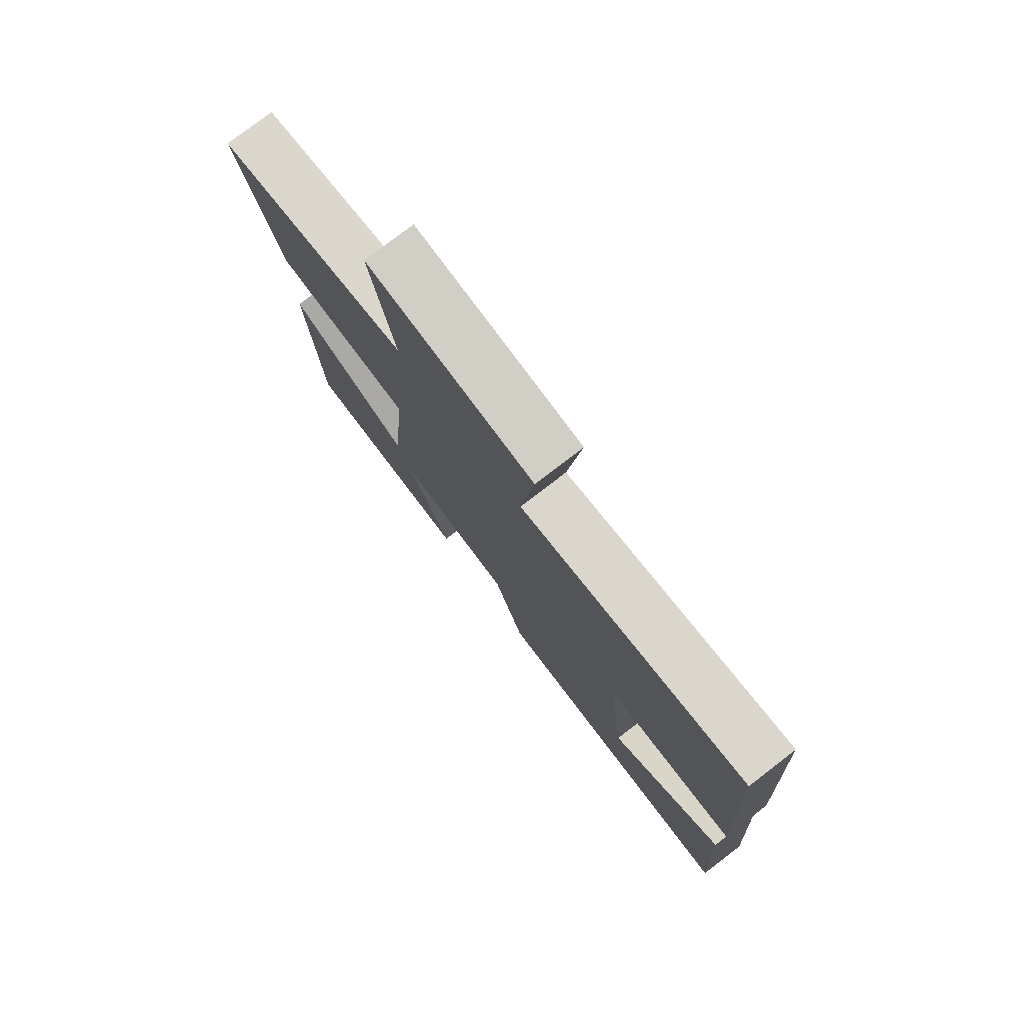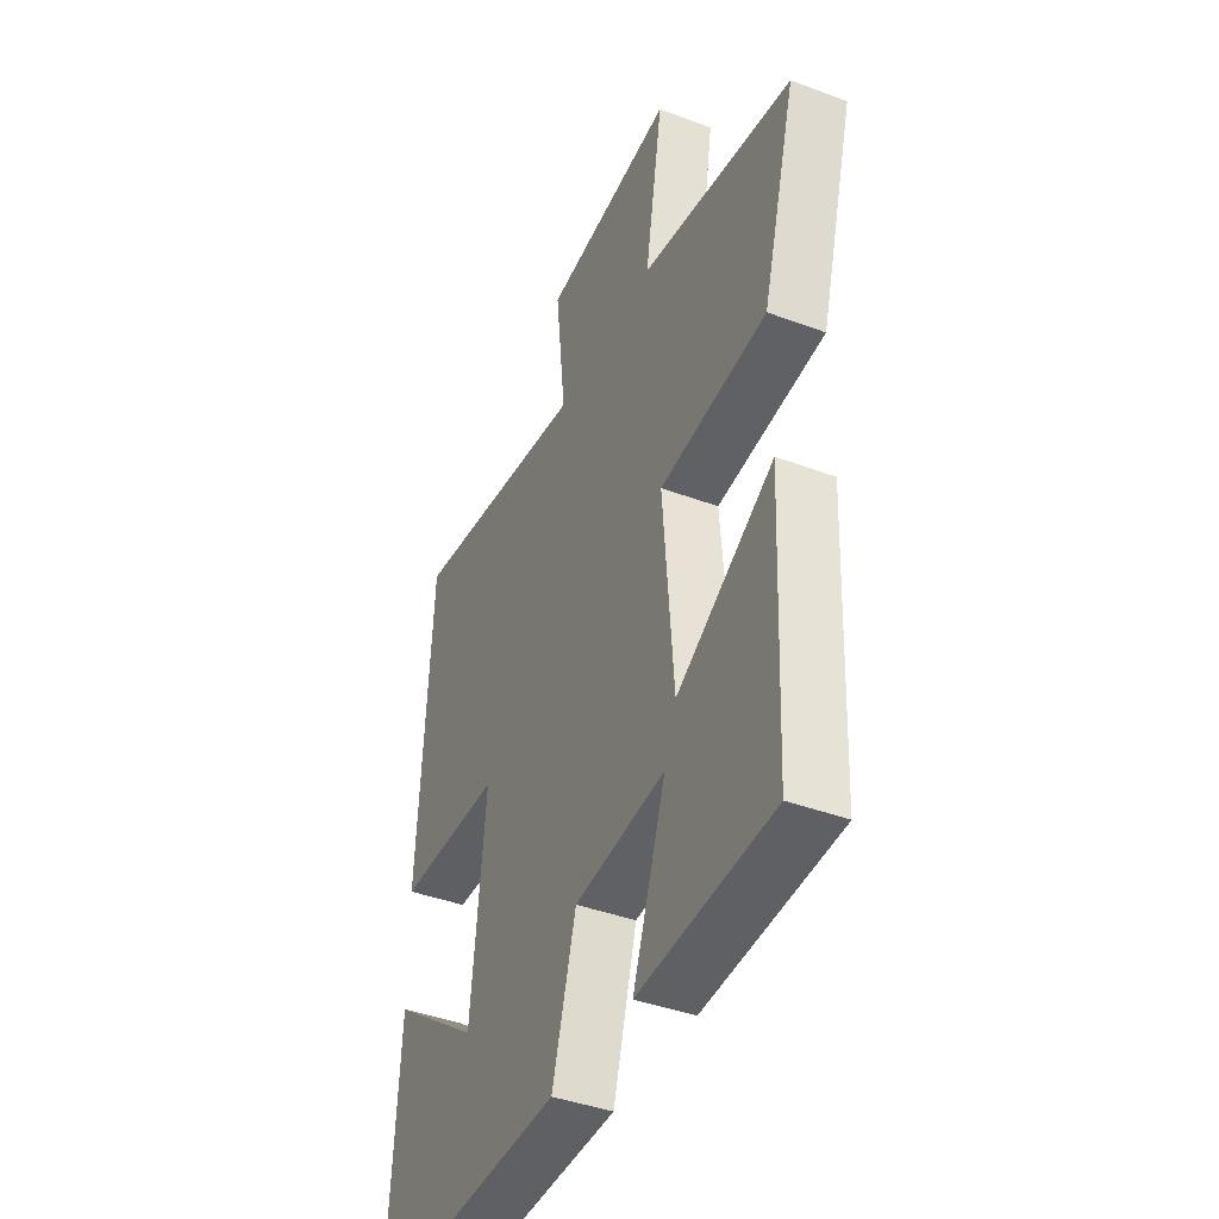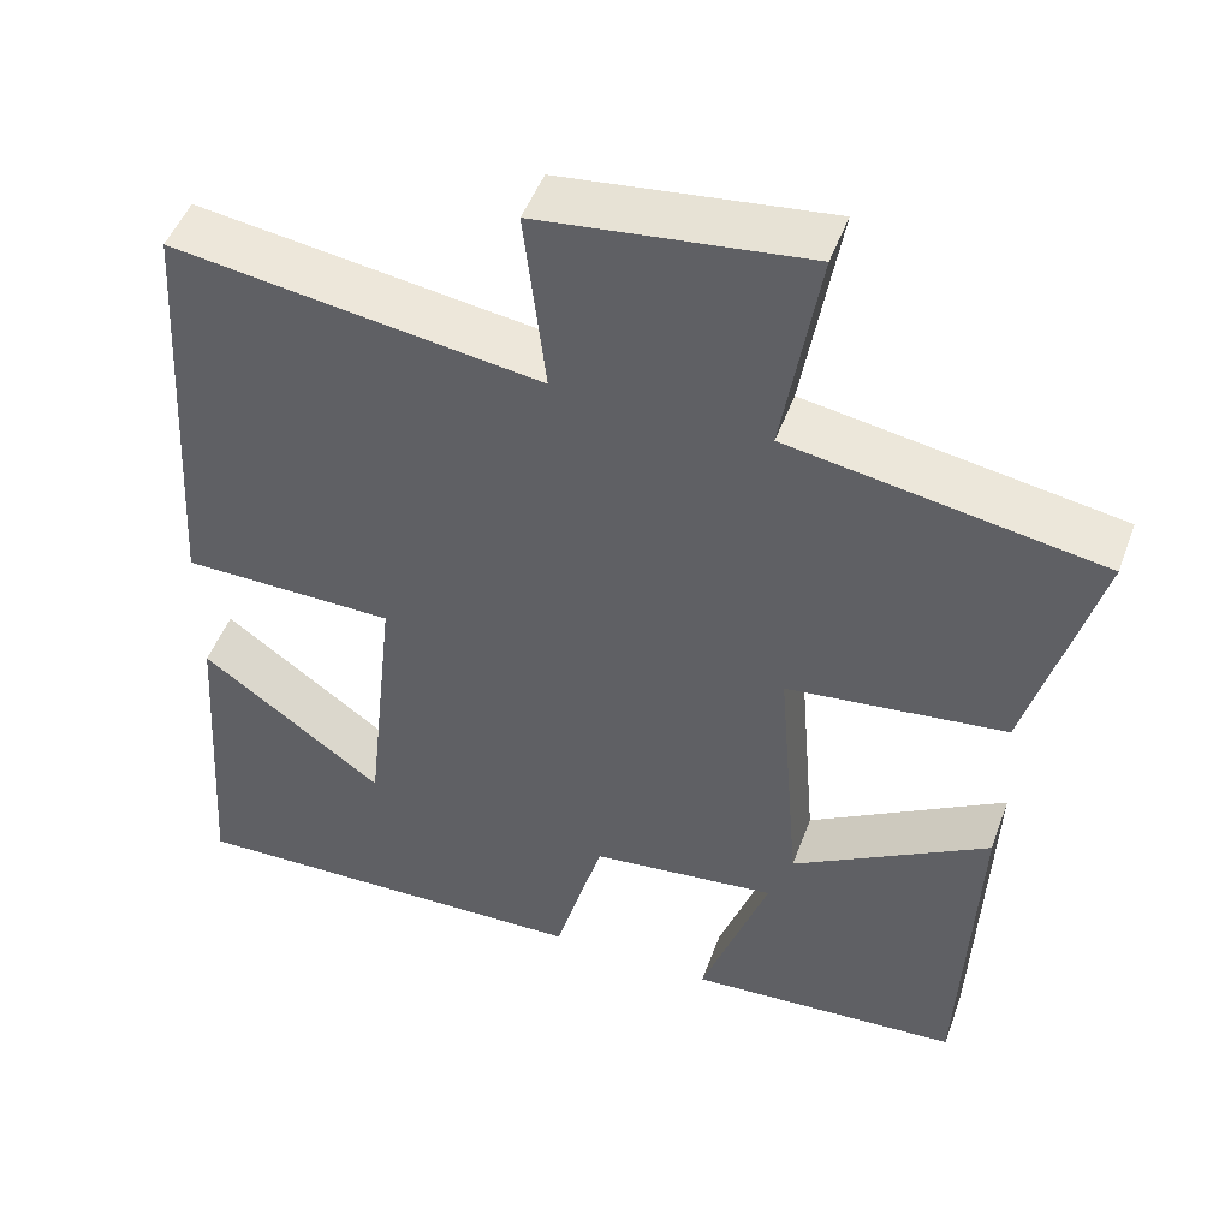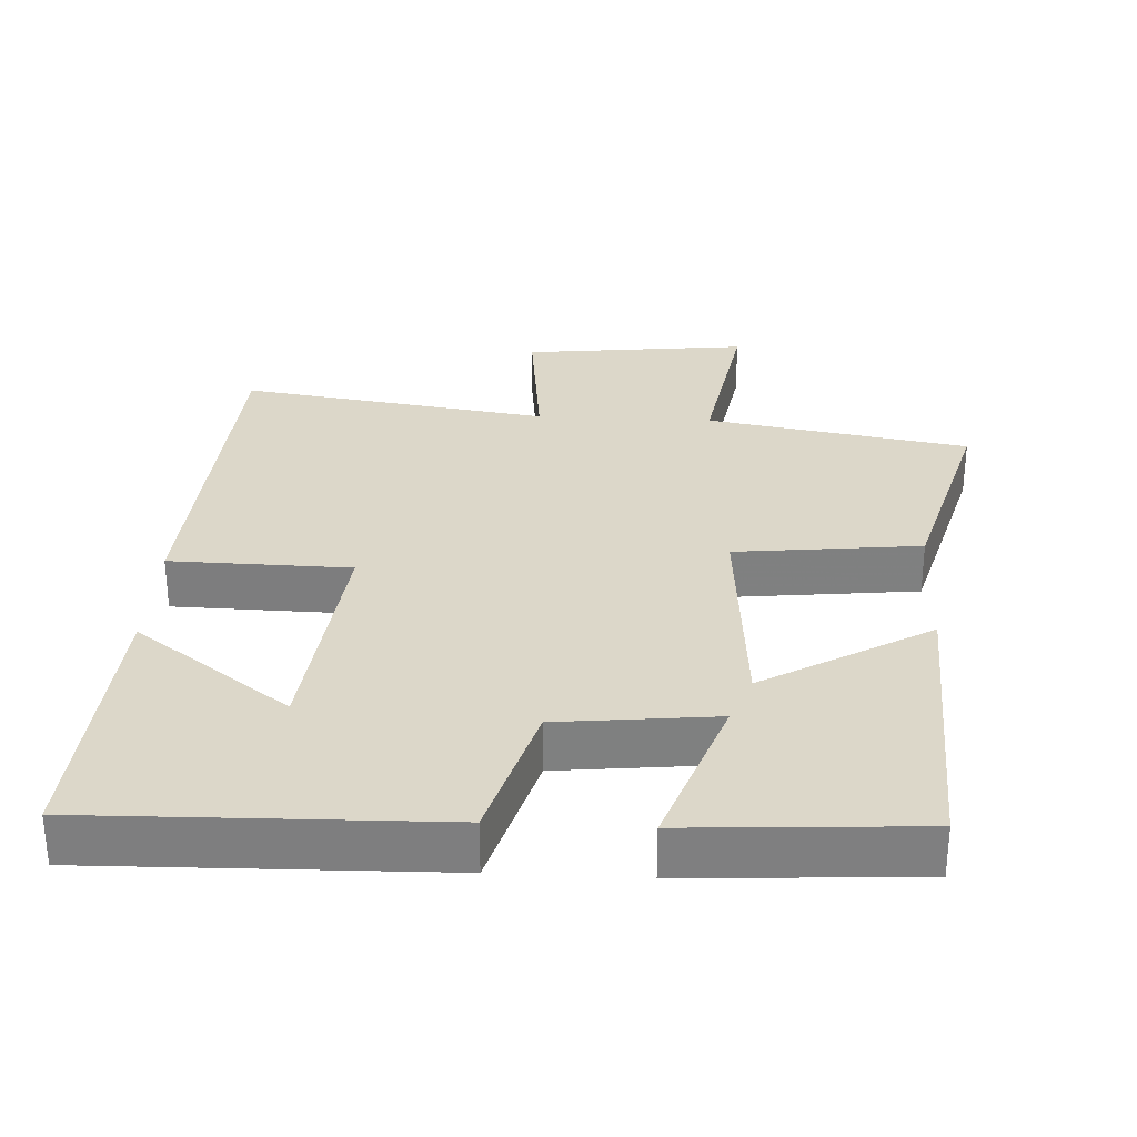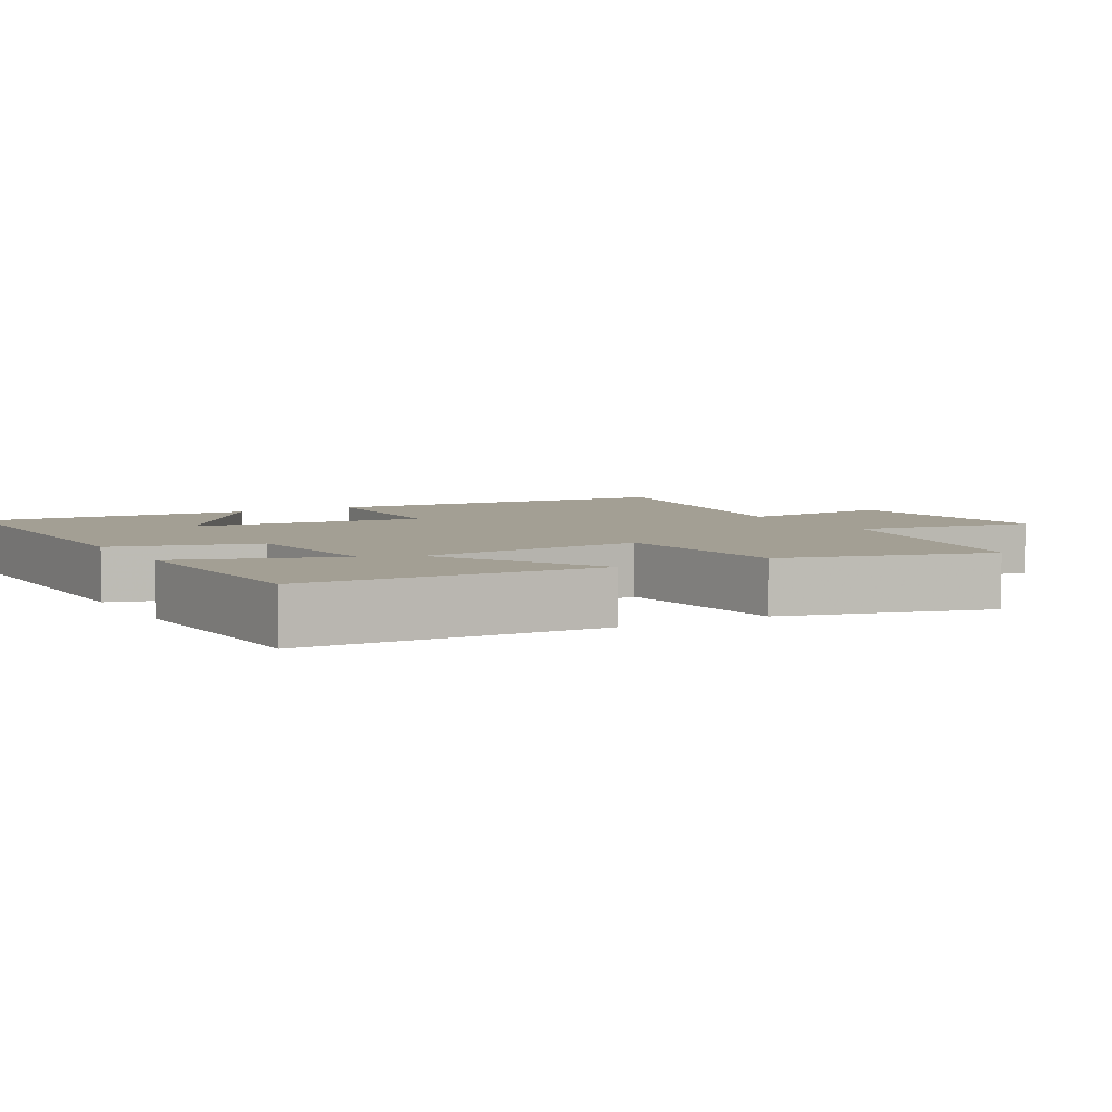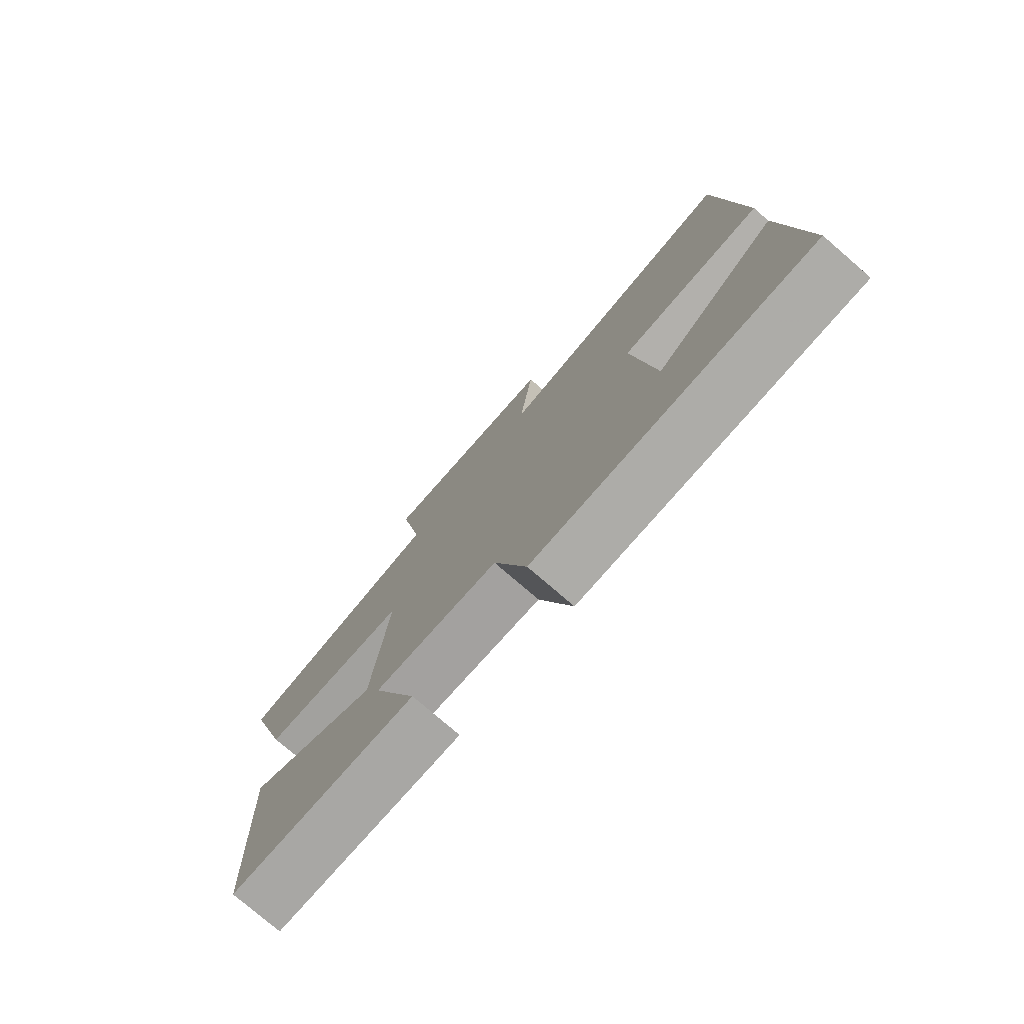
<metadata>
{"format":"obj","ext":"obj","renderer":"f3d","projection":"perspective","resolution":1024,"background":"white","views":[{"elev":78.4,"azim":52.5,"up":"+Z"},{"elev":-41.1,"azim":-114.5,"up":"+Z"},{"elev":48.5,"azim":-160.3,"up":"+Z"},{"elev":30.3,"azim":-177.0,"up":"+Y"},{"elev":5.4,"azim":-119.6,"up":"+Y"},{"elev":-77.7,"azim":49.3,"up":"+Z"}]}
</metadata>
<code>
v 0.469 0.07 0.564
v 0.5 0.07 0.054
v 0.248 0.07 0.049
v 0.284 0.07 -0.281
v 0.5 0.07 -0.122
v 0.526 0.07 -0.511
v 0.039 0.07 -0.5
v -0.019 0.07 -0.298
v -0.239 0.07 -0.274
v -0.159 0.07 -0.5
v -0.482 0.07 -0.48
v -0.5 0.07 -0.064
v -0.267 0.07 -0.201
v -0.241 0.07 0.117
v -0.5 0.07 0.146
v -0.581 0.07 0.437
v -0.213 0.07 0.5
v -0.256 0.07 0.755
v 0.06 0.07 0.719
v 0.035 0.07 0.5
v 0.469 0 0.564
v 0.5 0 0.054
v 0.248 0 0.049
v 0.284 0 -0.281
v 0.5 0 -0.122
v 0.526 0 -0.511
v 0.039 0 -0.5
v -0.019 0 -0.298
v -0.239 0 -0.274
v -0.159 0 -0.5
v -0.482 0 -0.48
v -0.5 0 -0.064
v -0.267 0 -0.201
v -0.241 0 0.117
v -0.5 0 0.146
v -0.581 0 0.437
v -0.213 0 0.5
v -0.256 0 0.755
v 0.06 0 0.719
v 0.035 0 0.5
f 17 18 19 20
f 15 16 17 20
f 14 15 20 1
f 13 14 1
f 10 11 12 13
f 9 10 13
f 8 9 13 1
f 4 5 6 7
f 3 4 7 8
f 1 2 3
f 1 3 8
f 40 39 38 37
f 40 37 36 35
f 21 40 35 34
f 21 34 33
f 33 32 31 30
f 33 30 29
f 21 33 29 28
f 27 26 25 24
f 28 27 24 23
f 23 22 21
f 28 23 21
f 1 21 22 2
f 2 22 23 3
f 3 23 24 4
f 4 24 25 5
f 5 25 26 6
f 6 26 27 7
f 7 27 28 8
f 8 28 29 9
f 9 29 30 10
f 10 30 31 11
f 11 31 32 12
f 12 32 33 13
f 13 33 34 14
f 14 34 35 15
f 15 35 36 16
f 16 36 37 17
f 17 37 38 18
f 18 38 39 19
f 19 39 40 20
f 20 40 21 1

</code>
